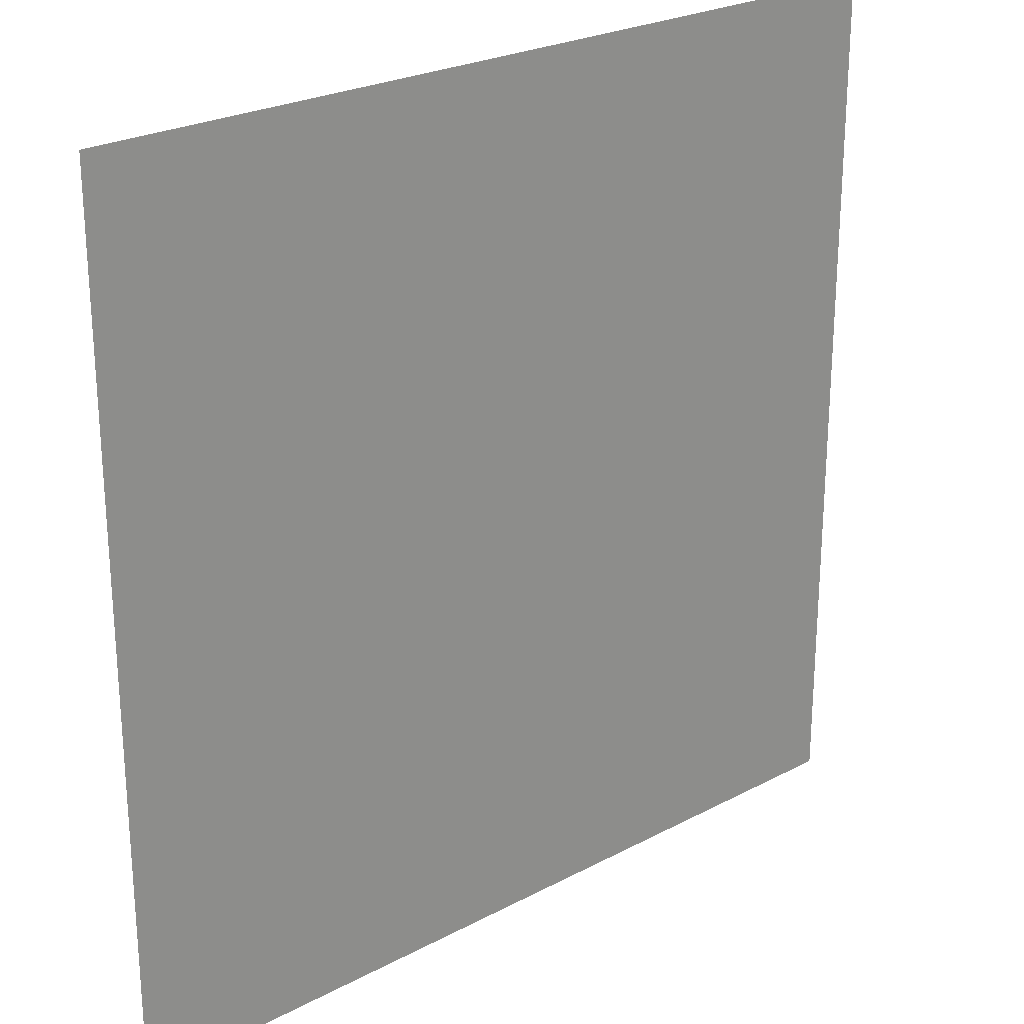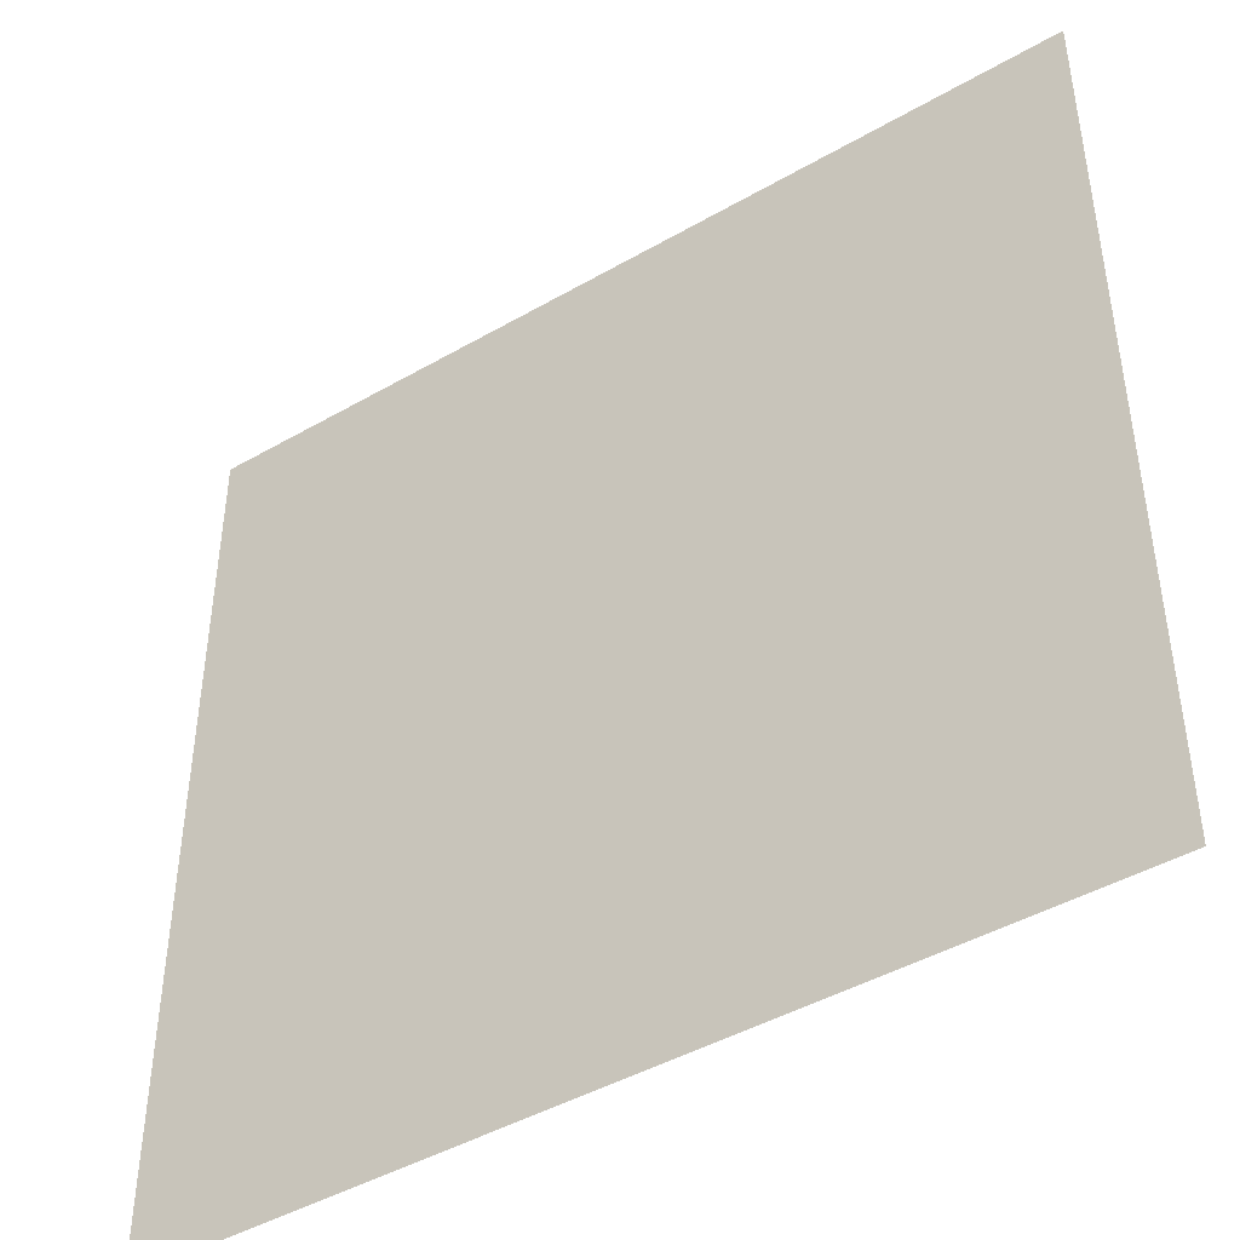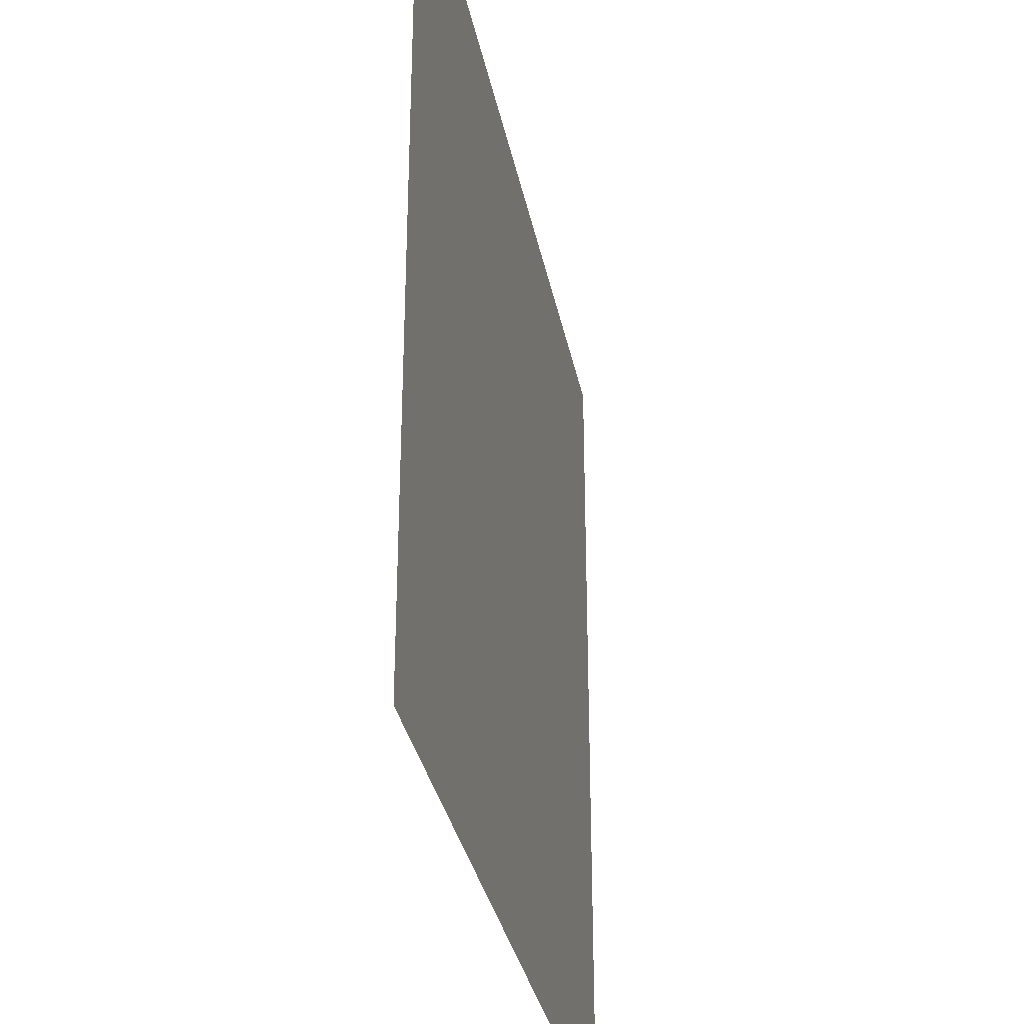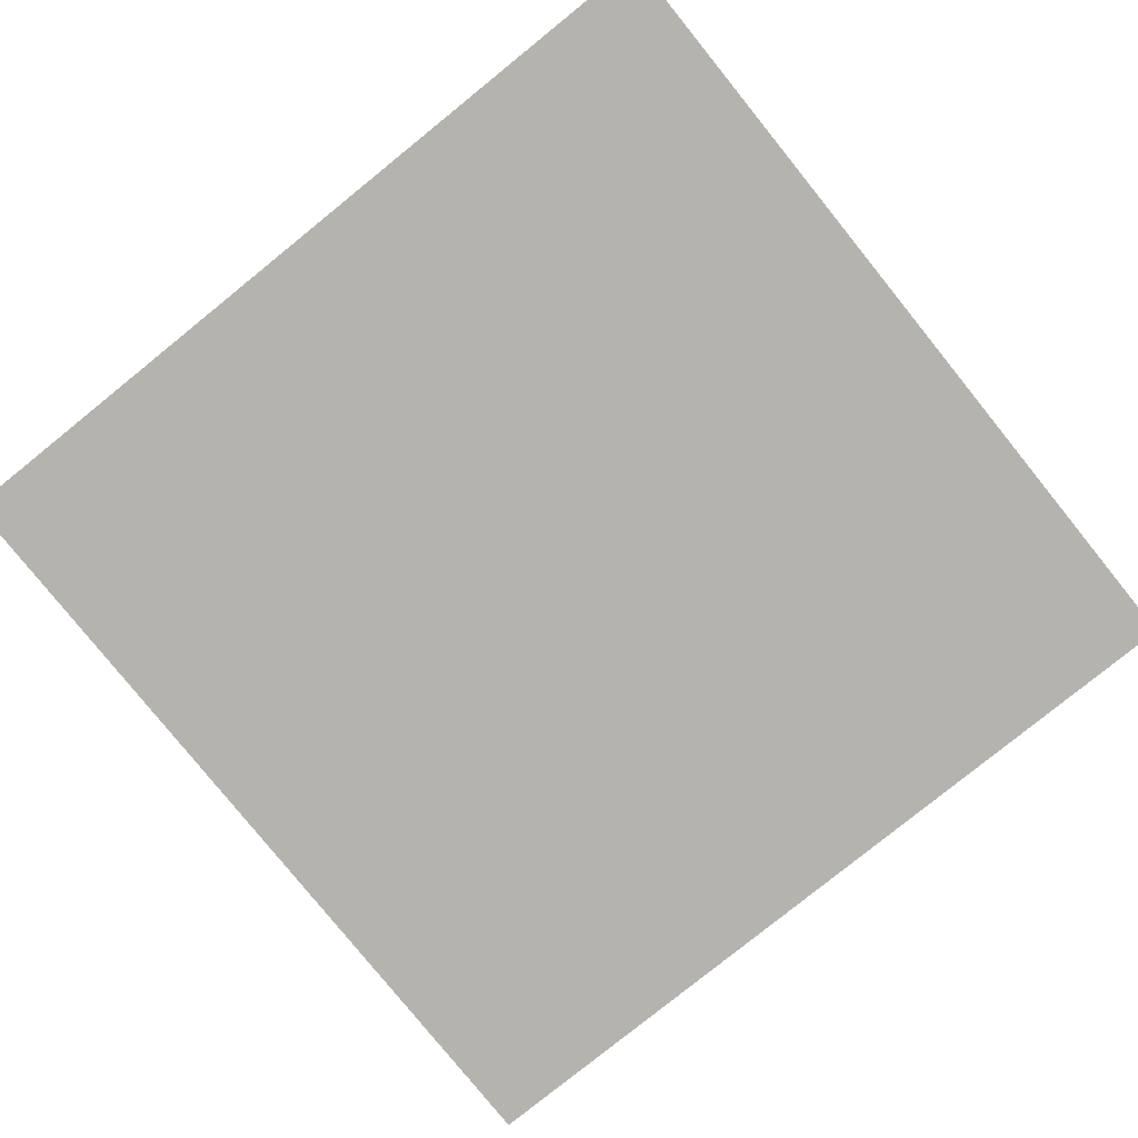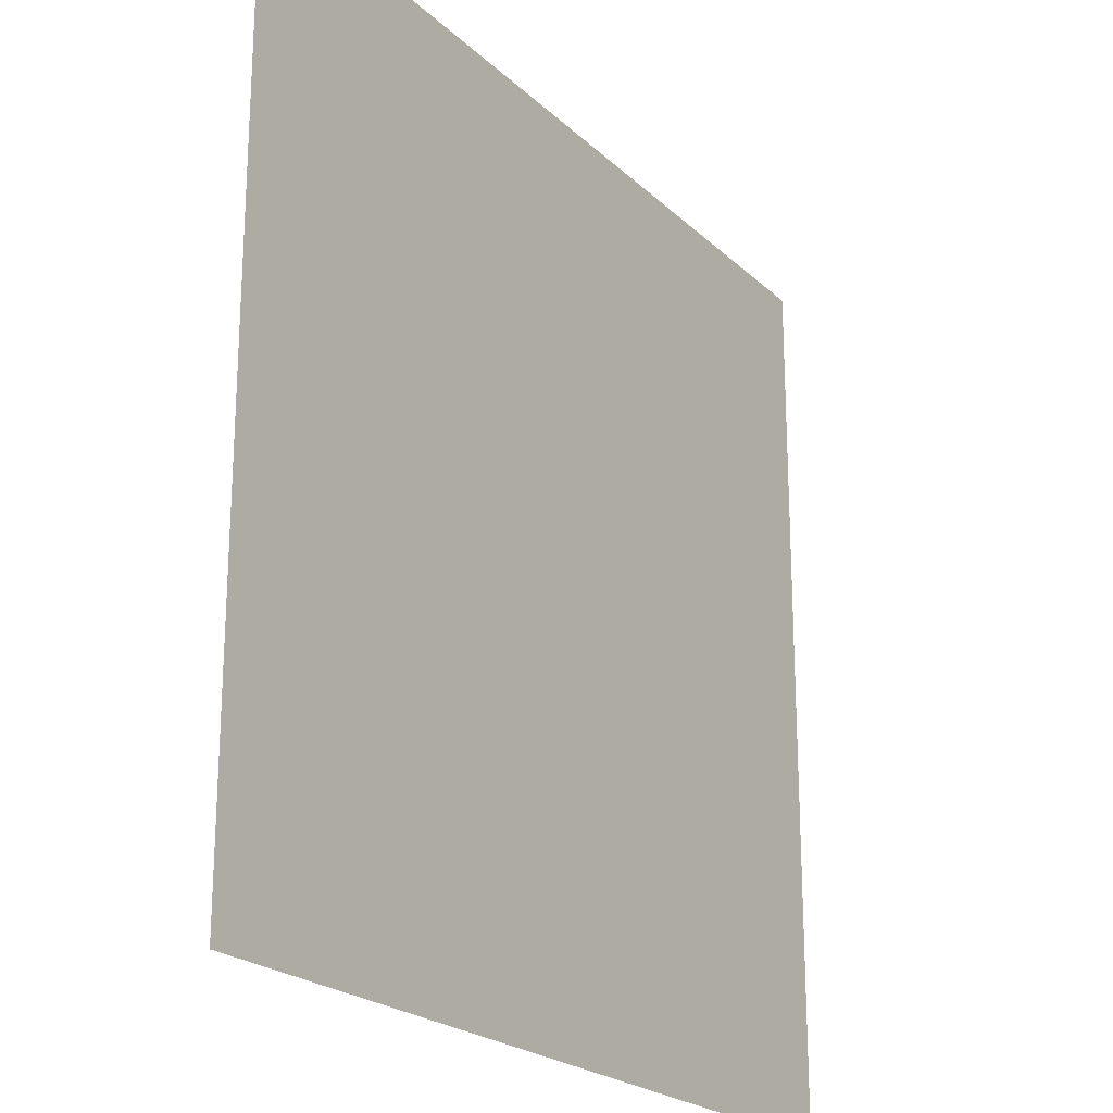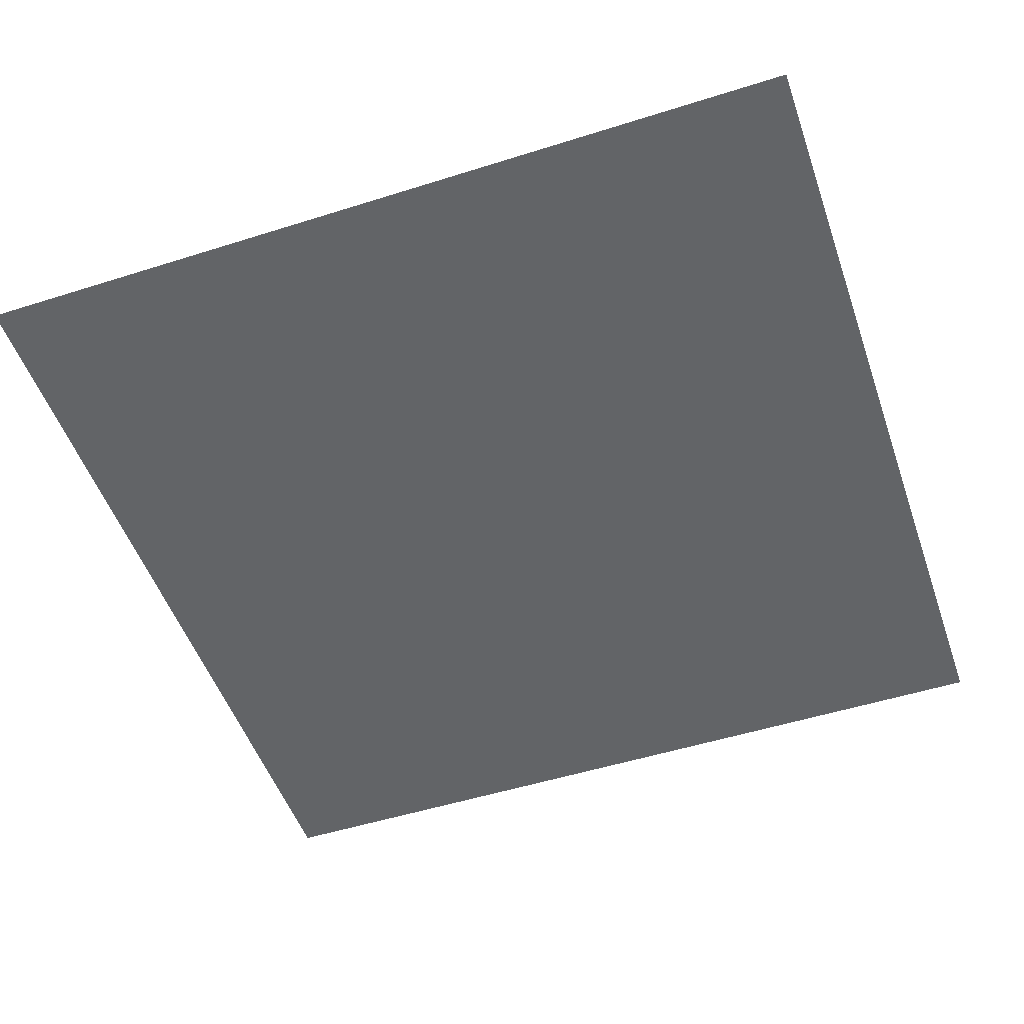
<metadata>
{"format":"obj","ext":"obj","renderer":"f3d","projection":"perspective","resolution":1024,"background":"white","views":[{"elev":24.8,"azim":-40.8,"up":"+Y"},{"elev":-44.6,"azim":33.9,"up":"+Y"},{"elev":-32.7,"azim":101.0,"up":"+Y"},{"elev":-79.9,"azim":38.9,"up":"+Z"},{"elev":-22.0,"azim":-57.3,"up":"+Y"},{"elev":-51.1,"azim":-161.0,"up":"+Z"}]}
</metadata>
<code>
o LightSwitchDialC_23_LightSwitchDialC_23_3_GeomSubset_0
v 0.0005 0.01536 0
v -0.0005 0.01536 0
v 0.0005 0.01636 0
v -0.0005 0.01636 0
v 0.0005 0.01536 0
v -0.0005 0.01536 0
v 0.0005 0.01636 0
v -0.0005 0.01636 0
v 0.0005 0.01536 0
v -0.0005 0.01536 0
v 0.0005 0.01636 0
v -0.0005 0.01636 0
v -0.02619 -0.01559 -0.05035
v -0.02954 -0.01598 -0.05127
v -0.02956 -0.0175 -0.0493
v -0.02958 -0.01764 -0.04667
v -0.0262 -0.0168 -0.04702
v -0.02481 -0.01486 -0.04806
v -0.07679 -0.01559 -0.05035
v -0.07818 -0.01486 -0.04806
v -0.07679 -0.0168 -0.04703
v -0.07344 -0.01764 -0.04669
v -0.07344 -0.0175 -0.0493
v -0.07344 -0.01598 -0.05127
v -0.02619 -0.0045 0.0573
v -0.02955 -0.005392 0.05723
v -0.02956 -0.00464 0.05971
v -0.02958 -0.002701 0.06115
v -0.0262 -0.002546 0.06014
v -0.02481 -0.002391 0.05771
v -0.07679 -0.0045 0.0573
v -0.07818 -0.002391 0.05771
v -0.07679 -0.002555 0.06014
v -0.07344 -0.002718 0.06114
v -0.07344 -0.004645 0.05971
v -0.07344 -0.005392 0.05723
v -0.02481 0.01567 0.06287
v -0.02619 0.01598 0.0655
v -0.02951 0.01611 0.06659
v -0.07347 0.01611 0.06659
v -0.0768 0.01598 0.0655
v -0.07818 0.01567 0.06287
v -0.02951 0.000915 -0.06217
v -0.02619 0.001043 -0.06108
v -0.02481 0.001354 -0.05845
v -0.07818 0.001354 -0.05845
v -0.0768 0.001043 -0.06108
v -0.07347 0.000915 -0.06217
v -0.02681 -0.01699 -0.04906
v -0.07618 -0.01699 -0.04906
v -0.02681 -0.004204 0.05932
v -0.07618 -0.004207 0.05932
f 1 2 4 3

</code>
